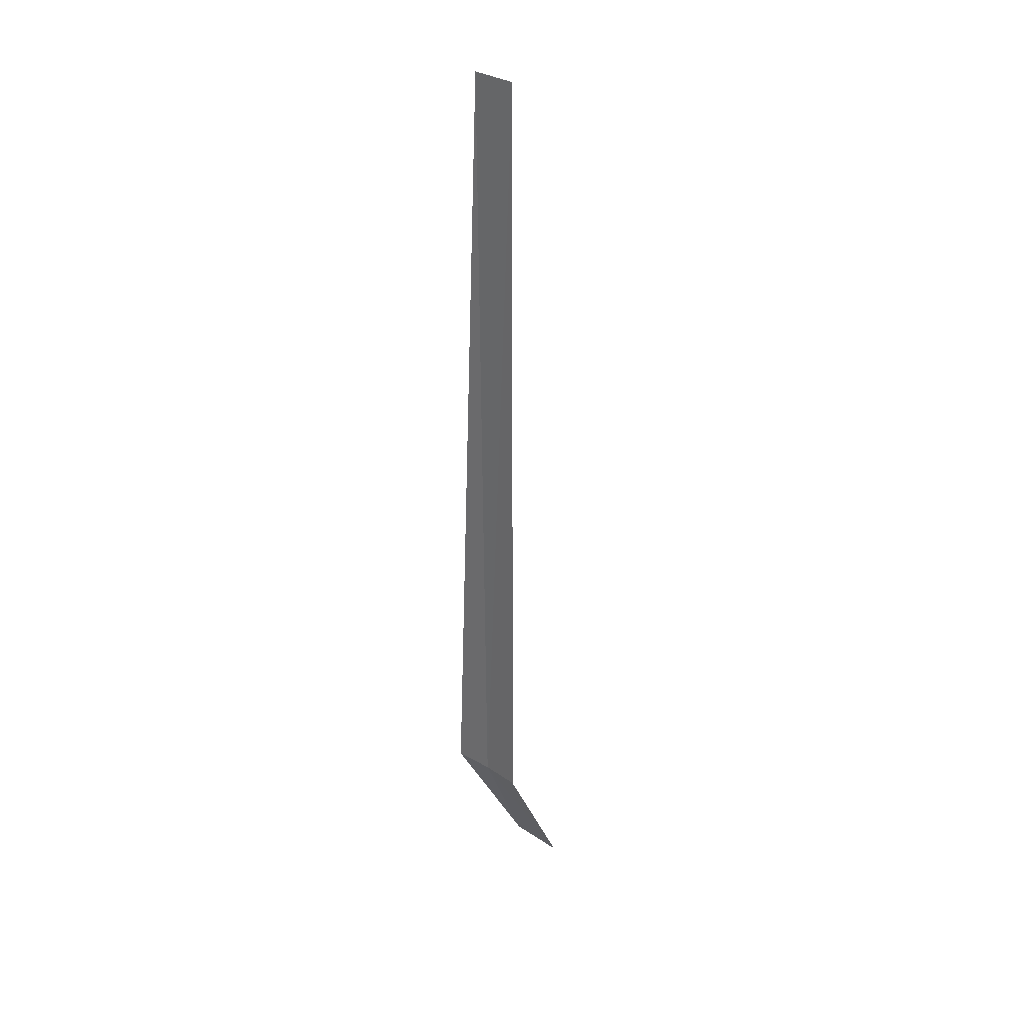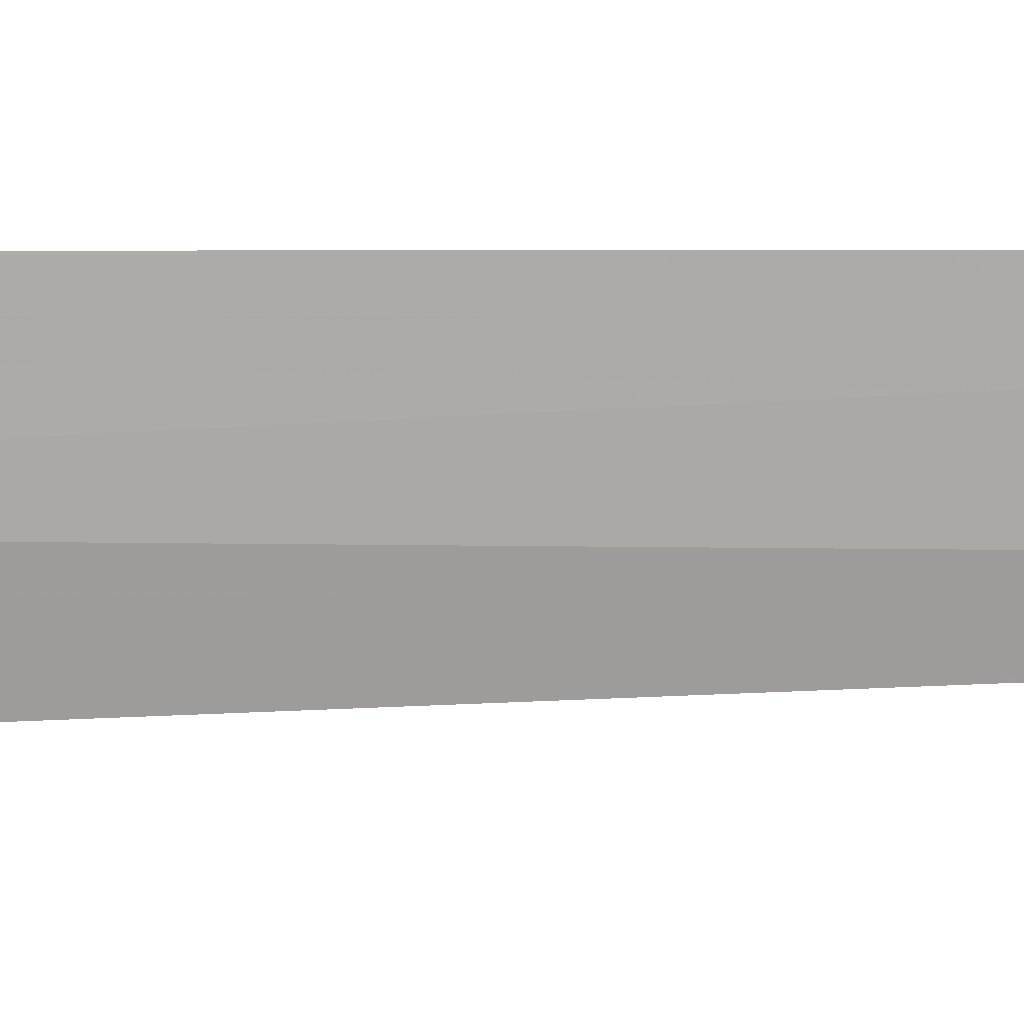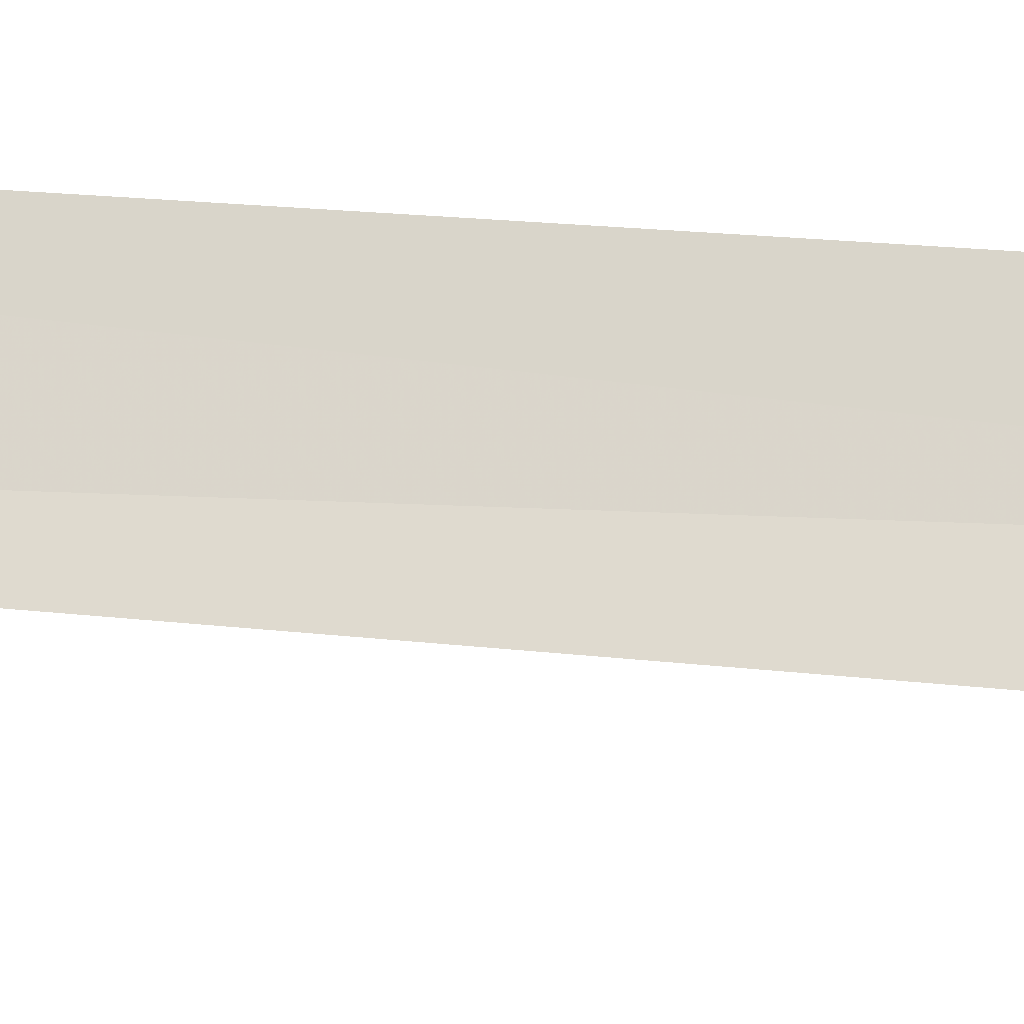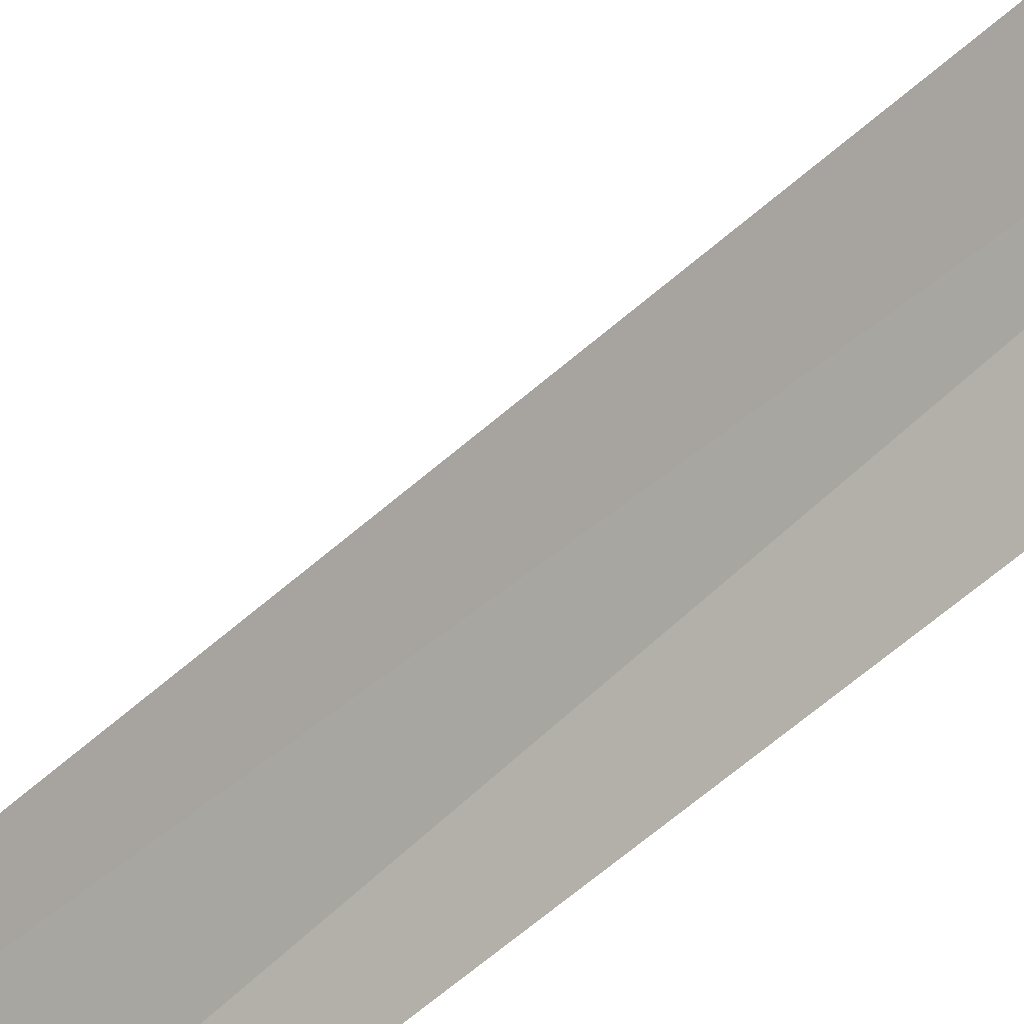
<metadata>
{"format":"obj","ext":"obj","renderer":"f3d","projection":"perspective","resolution":1024,"background":"white","views":[{"elev":30.7,"azim":154.3,"up":"+Z"},{"elev":-5.8,"azim":-89.6,"up":"+Y"},{"elev":-3.2,"azim":51.7,"up":"+Y"},{"elev":34.2,"azim":35.0,"up":"+Y"}]}
</metadata>
<code>
v -32.21 26.66 86.5
v -32.03 26.27 86.5
v -32.18 26.58 95
v -32.35 27.05 95
v -32.35 27.06 86.5
v -33.06 26.79 85
v -32.84 26.23 85
f 1 3 2
f 1 5 4
f 1 4 3
f 1 6 5
f 1 7 6
f 1 2 7

</code>
